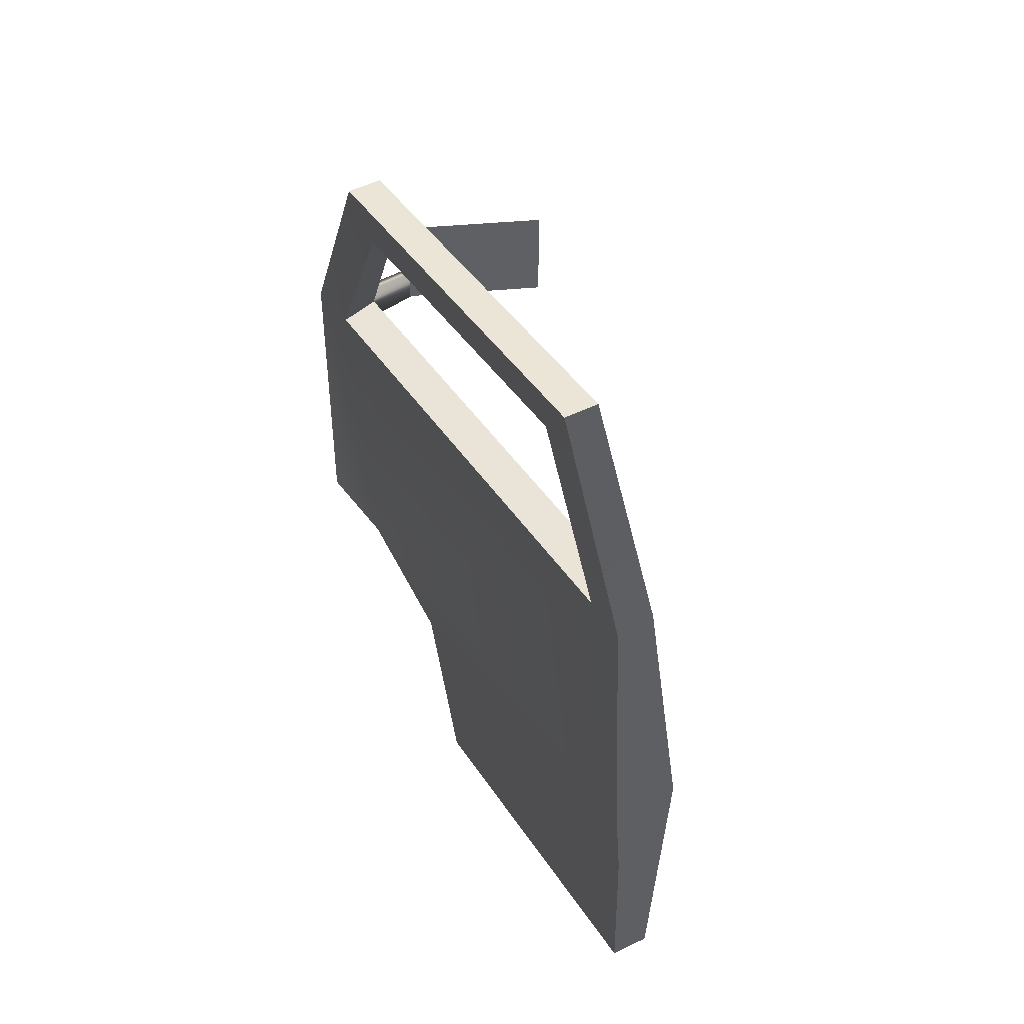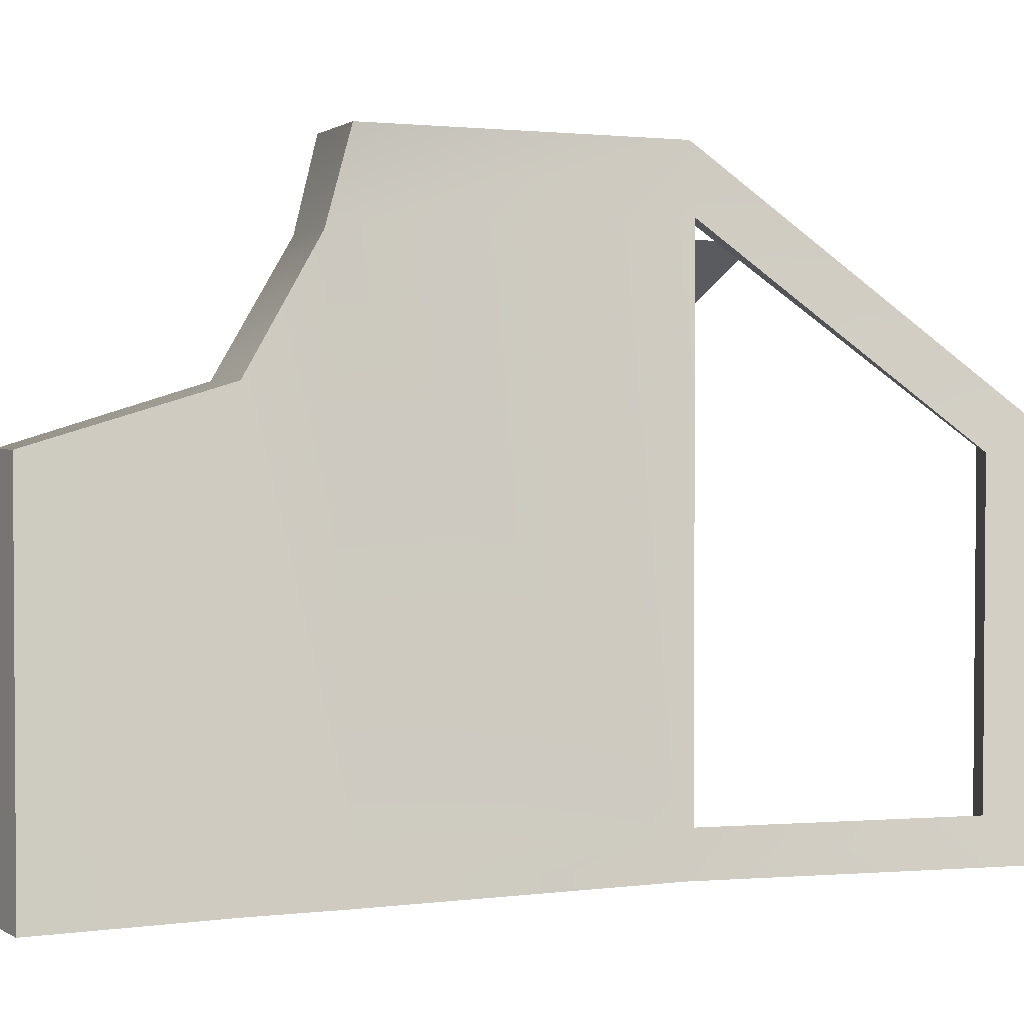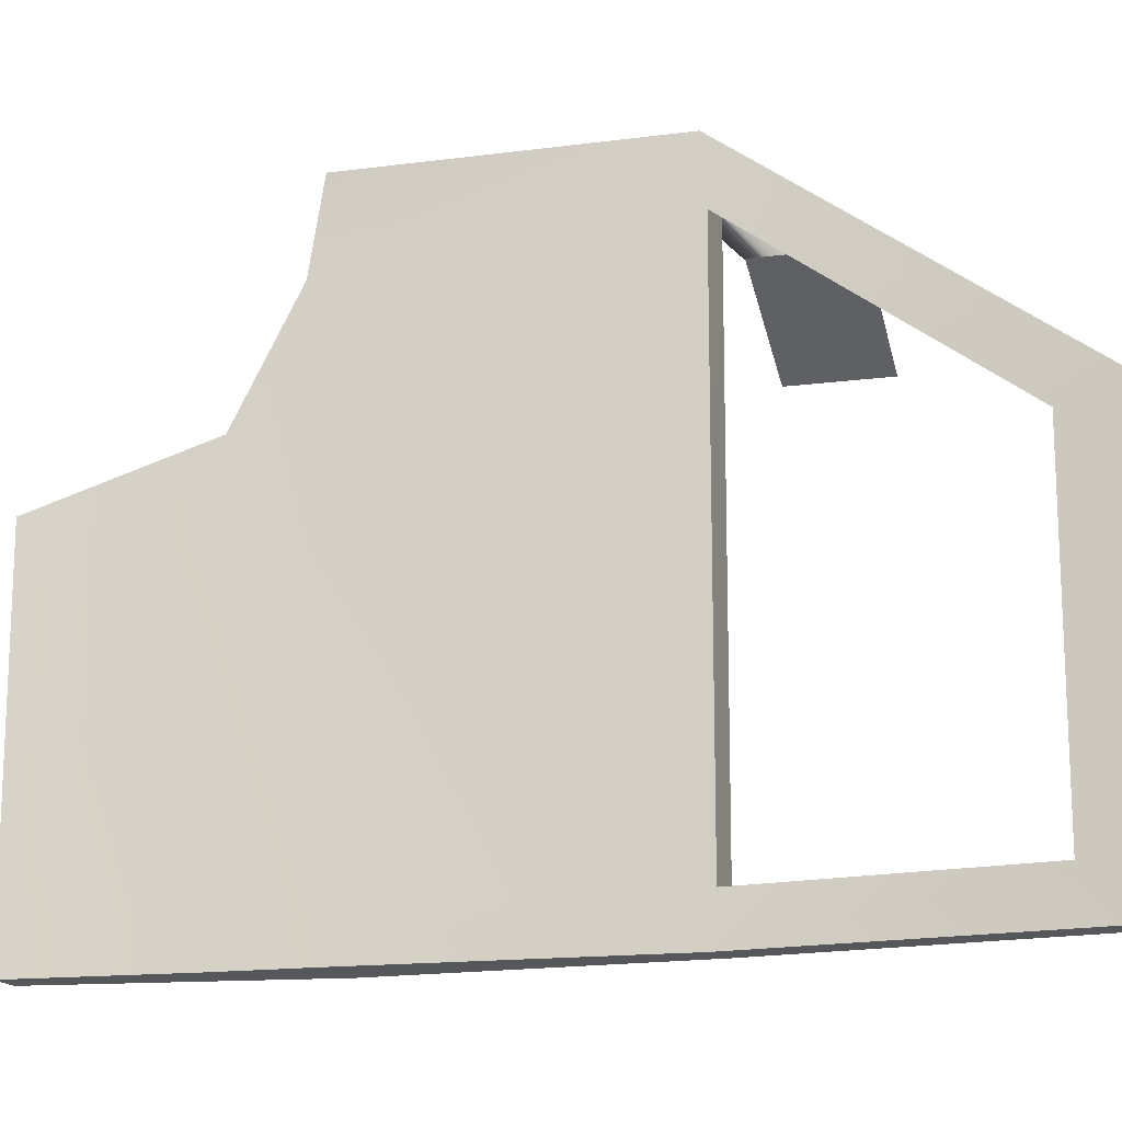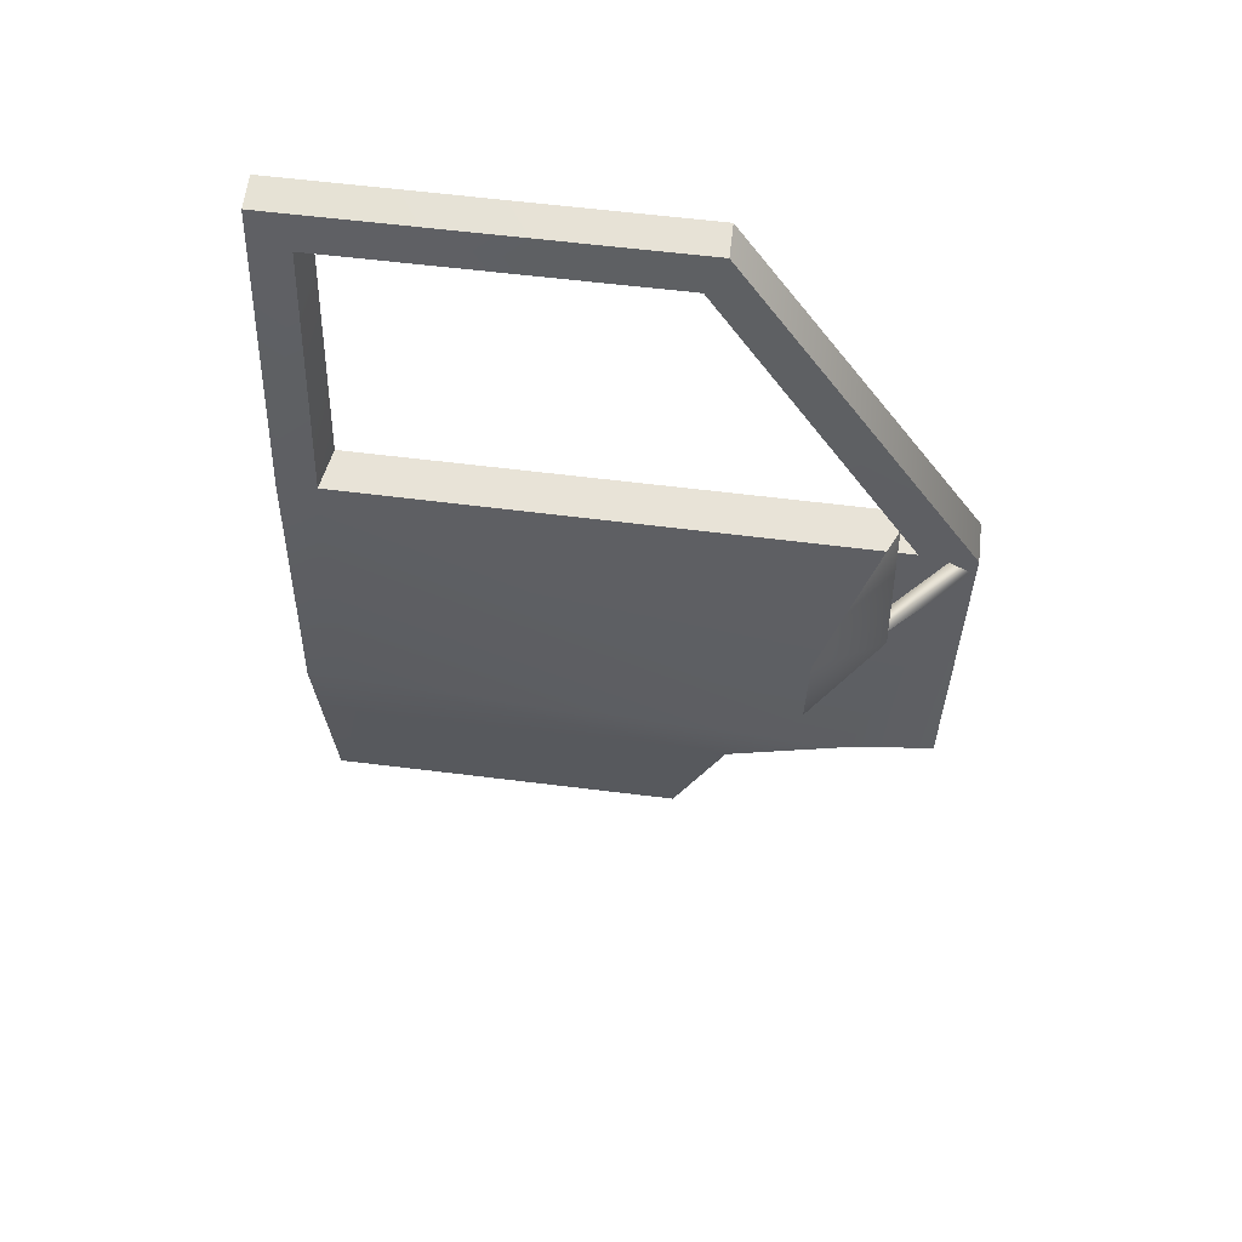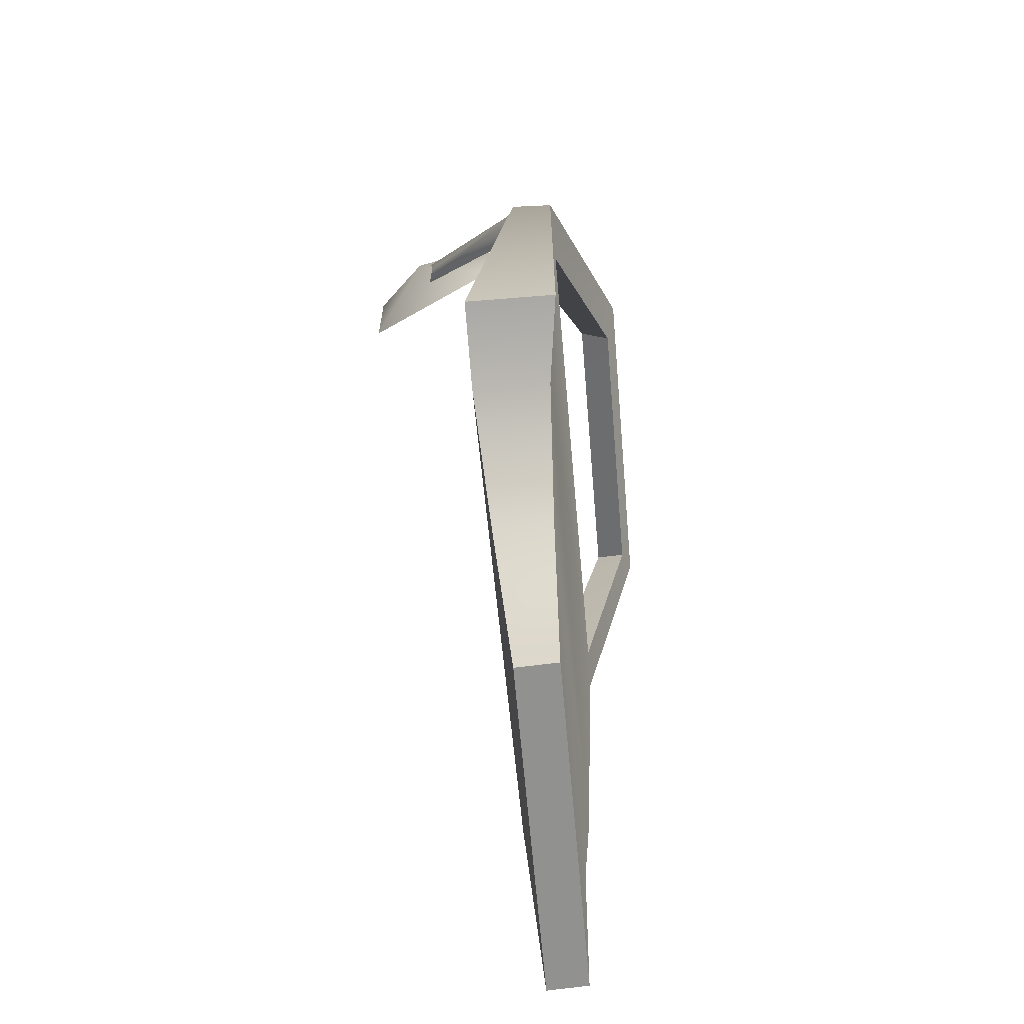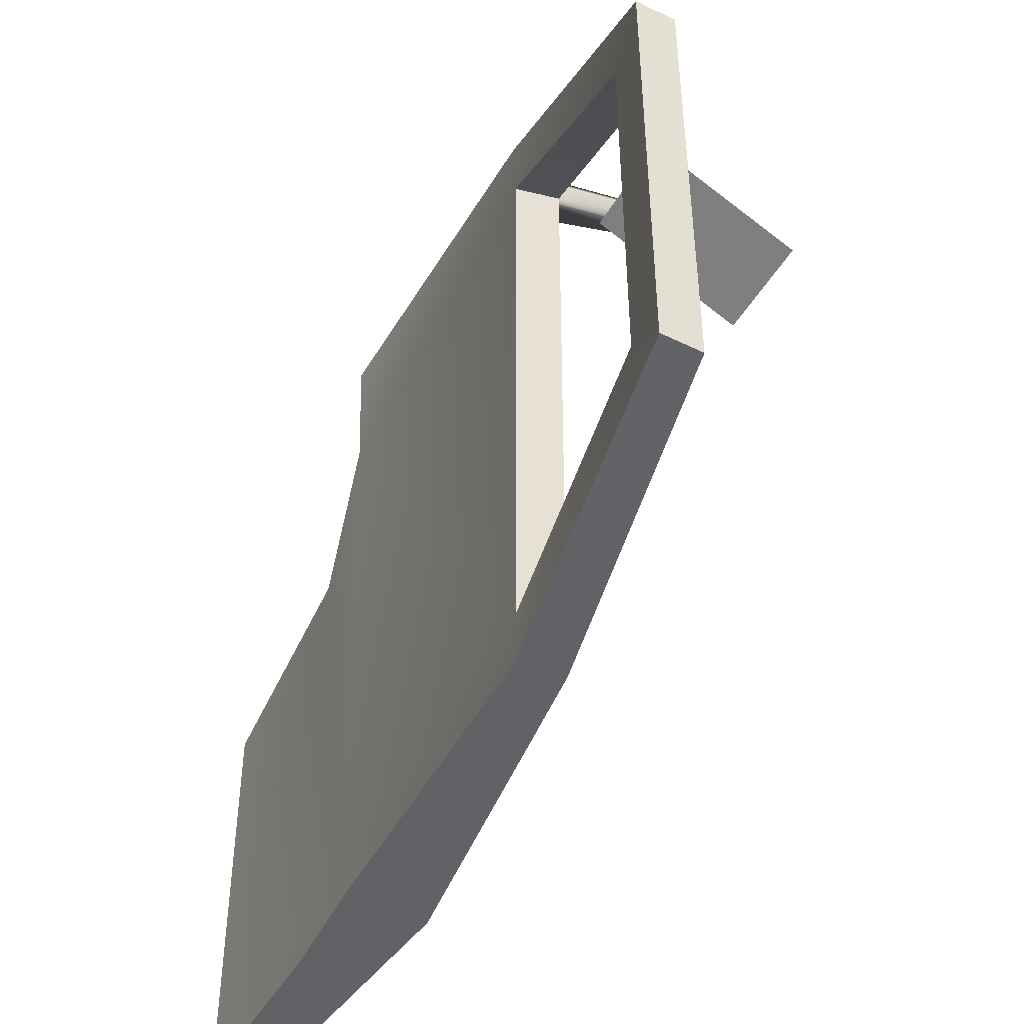
<metadata>
{"format":"obj","ext":"obj","renderer":"f3d","projection":"perspective","resolution":1024,"background":"white","views":[{"elev":44.5,"azim":148.7,"up":"+Y"},{"elev":2.4,"azim":64.1,"up":"+Z"},{"elev":-14.7,"azim":106.3,"up":"+Z"},{"elev":64.0,"azim":-82.9,"up":"+Y"},{"elev":-64.3,"azim":5.1,"up":"+Y"},{"elev":-46.3,"azim":151.1,"up":"+Z"}]}
</metadata>
<code>
v -0.01309 -0.4166 -0.9864
v 0.009299 -0.7011 -0.9264
v 0.009295 -0.7013 -0.9864
v -0.01338 -0.4177 -0.9264
v -0.02539 -0.2674 -0.9264
v -0.0162 -0.4163 -0.3196
v -0.03051 -0.2983 -0.1316
v 0.04715 0.2172 -0.9264
v 0.04535 0.2178 -0.08398
v 0.04501 0.2167 1.502e-05
v -0.02997 -0.2648 1.468e-05
v 0.1672 0.7007 -0.3793
v 0.1516 0.6428 -0.4077
v 0.165 0.7013 -0.9864
v 0.1494 0.6433 -0.9264
v 0.04677 0.2162 -0.9864
v -0.02501 -0.2651 -0.9864
v 0.009296 -0.7009 -0.4026
v 0.08043 -0.411 -0.3192
v 0.07706 -0.6964 -0.9266
v 0.07706 -0.696 -0.4027
v 0.08043 -0.4164 -0.9266
v 0.07705 -0.6968 -0.9862
v 0.08042 -0.4154 -0.9862
v 0.09165 -0.2696 -0.9266
v 0.09165 -0.267 -0.9863
v 0.111 0.2056 -0.9864
v 0.1127 0.2149 -0.9143
v 0.201 0.622 -0.9137
v 0.2183 0.7013 -0.9859
v 0.203 0.6211 -0.4146
v 0.2203 0.7004 -0.3798
v 0.1127 0.215 -0.1019
v 0.111 0.2066 0.000284
v 0.09166 -0.3041 -0.1309
v 0.111 -0.2732 0.001947
v -0.01309 -0.4166 -0.9864
v 0.09165 -0.267 -0.9863
v -0.02501 -0.2651 -0.9864
v 0.08042 -0.4154 -0.9862
v 0.04677 0.2162 -0.9864
v 0.111 0.2056 -0.9864
v 0.165 0.7013 -0.9864
v 0.2183 0.7013 -0.9859
v 0.009295 -0.7013 -0.9864
v 0.07705 -0.6968 -0.9862
v 0.08043 -0.411 -0.3192
v 0.009296 -0.7009 -0.4026
v -0.0162 -0.4163 -0.3196
v 0.07706 -0.696 -0.4027
v 0.09166 -0.3041 -0.1309
v -0.03051 -0.2983 -0.1316
v 0.111 -0.2732 0.001947
v -0.02997 -0.2648 1.468e-05
v 0.009299 -0.7011 -0.9264
v 0.07705 -0.6968 -0.9862
v 0.009295 -0.7013 -0.9864
v 0.07706 -0.6964 -0.9266
v 0.009296 -0.7009 -0.4026
v 0.07706 -0.696 -0.4027
v 0.111 0.2066 0.000284
v -0.02997 -0.2648 1.468e-05
v 0.04501 0.2167 1.502e-05
v 0.111 -0.2732 0.001947
v 0.2203 0.7004 -0.3798
v 0.1672 0.7007 -0.3793
v 0.111 0.2066 0.000284
v 0.201 0.622 -0.9137
v 0.04715 0.2172 -0.9264
v 0.1494 0.6433 -0.9264
v 0.1127 0.2149 -0.9143
v 0.2183 0.7013 -0.9859
v 0.1672 0.7007 -0.3793
v 0.165 0.7013 -0.9864
v 0.2203 0.7004 -0.3798
v 0.203 0.6211 -0.4146
v 0.1494 0.6433 -0.9264
v 0.1516 0.6428 -0.4077
v 0.201 0.622 -0.9137
v 0.1127 0.215 -0.1019
v 0.1516 0.6428 -0.4077
v 0.04535 0.2178 -0.08398
v 0.1516 0.6428 -0.4077
v 0.1127 0.215 -0.1019
v 0.203 0.6211 -0.4146
v 0.1127 0.2149 -0.9143
v 0.04535 0.2178 -0.08398
v 0.04715 0.2172 -0.9264
v 0.1127 0.215 -0.1019
v -0.01001 0.2332 -0.1225
v -0.2213 0.2332 -0.221
v -0.1381 0.3082 -0.1235
v -0.2213 0.3832 -0.221
v -0.01001 0.3832 -0.1225
v 0.03958 0.1407 -0.03633
v -0.1104 0.3101 -0.1492
v -0.1333 0.2807 -0.1538
v 0.04867 0.2049 -0.03728
v 0.0497 0.1839 0.001335
v -0.1268 0.3086 -0.1295
v 0.04867 0.2049 -0.03728
v -0.1104 0.3101 -0.1492
v 0.03958 0.1407 -0.03633
v -0.01001 0.3832 -0.1225
v -0.2213 0.2332 -0.221
v -0.01001 0.2332 -0.1225
v -0.2213 0.3832 -0.221
g door_frontR_10538_682
f 1 3 2
f 2 4 1
f 1 4 5
f 5 4 6
f 6 7 5
f 8 5 7
f 7 9 8
f 10 9 7
f 7 11 10
f 9 10 12
f 12 13 9
f 13 12 14
f 14 15 13
f 15 14 16
f 16 8 15
f 17 5 8
f 8 16 17
f 5 17 1
f 18 6 4
f 4 2 18
f 19 21 20
f 20 22 19
f 22 20 23
f 23 24 22
f 25 22 24
f 19 22 25
f 24 26 25
f 25 26 27
f 27 28 25
f 29 28 27
f 27 30 29
f 31 29 30
f 30 32 31
f 33 31 32
f 32 34 33
f 35 33 34
f 28 33 35
f 35 25 28
f 34 36 35
f 25 35 19
f 37 39 38
f 38 40 37
f 38 39 41
f 41 42 38
f 42 41 43
f 43 44 42
f 45 37 40
f 40 46 45
f 47 49 48
f 48 50 47
f 49 47 51
f 51 52 49
f 52 51 53
f 53 54 52
f 55 57 56
f 56 58 55
f 59 55 58
f 58 60 59
f 61 63 62
f 62 64 61
f 65 66 63
f 63 67 65
f 68 70 69
f 69 71 68
f 72 74 73
f 73 75 72
f 76 78 77
f 77 79 76
f 80 82 81
f 83 85 84
f 86 88 87
f 87 89 86
f 90 92 91
f 91 92 93
f 93 92 94
f 94 92 90
f 95 97 96
f 96 98 95
f 99 100 97
f 100 99 101
f 101 102 100
f 97 103 99
f 104 106 105
f 105 107 104

</code>
